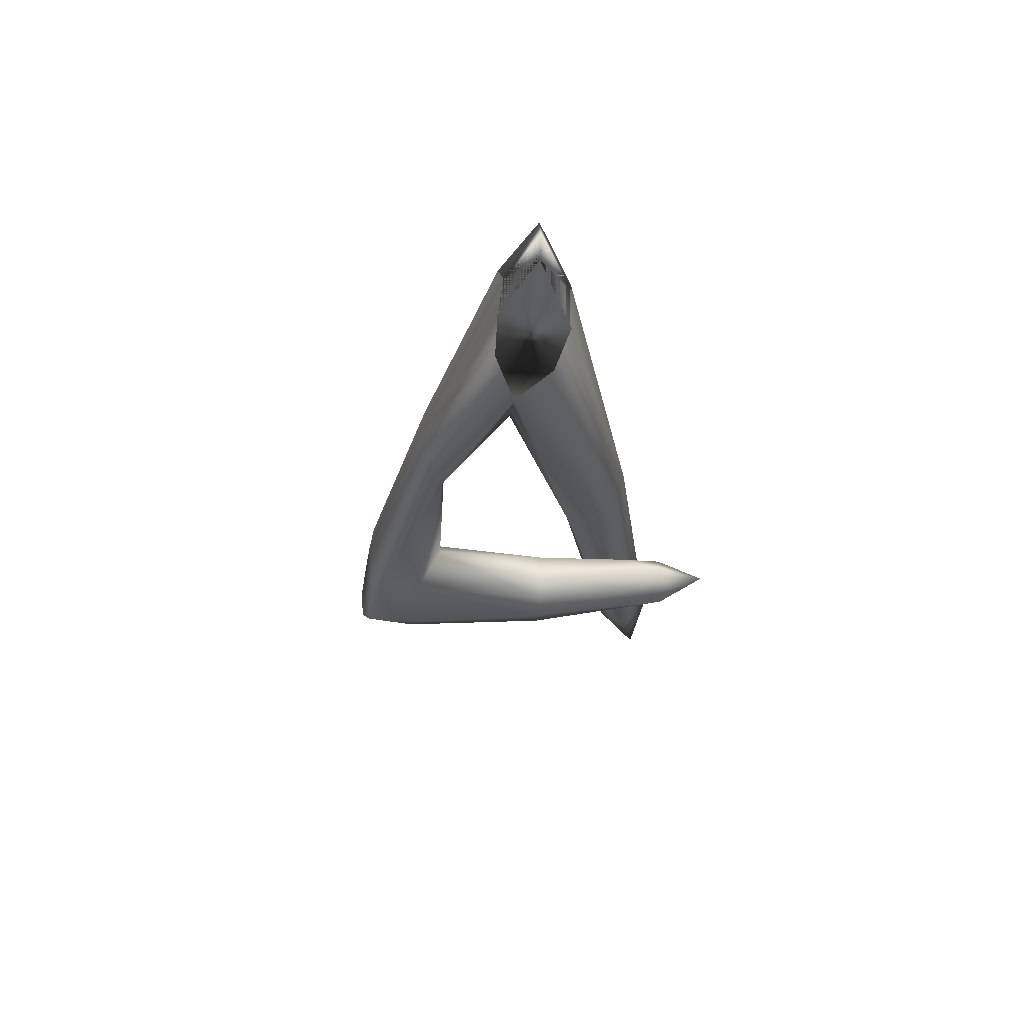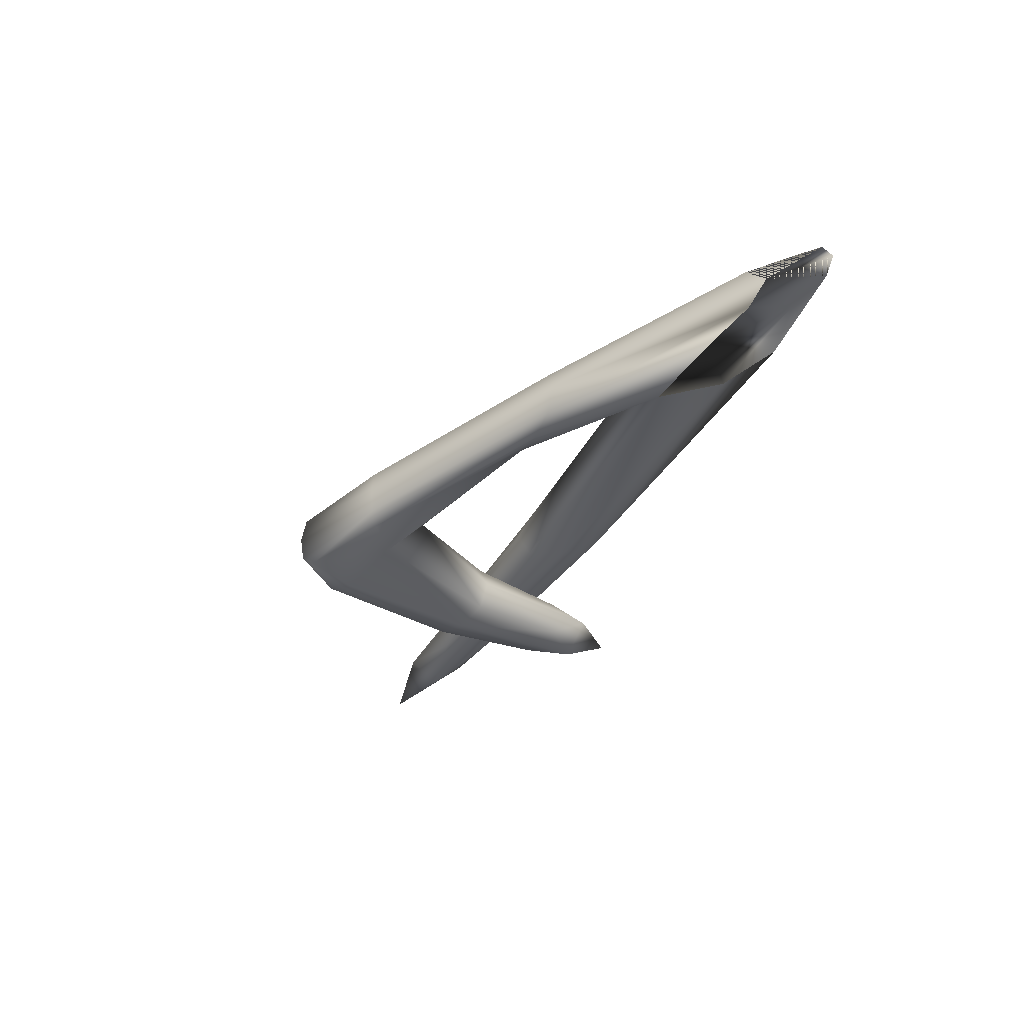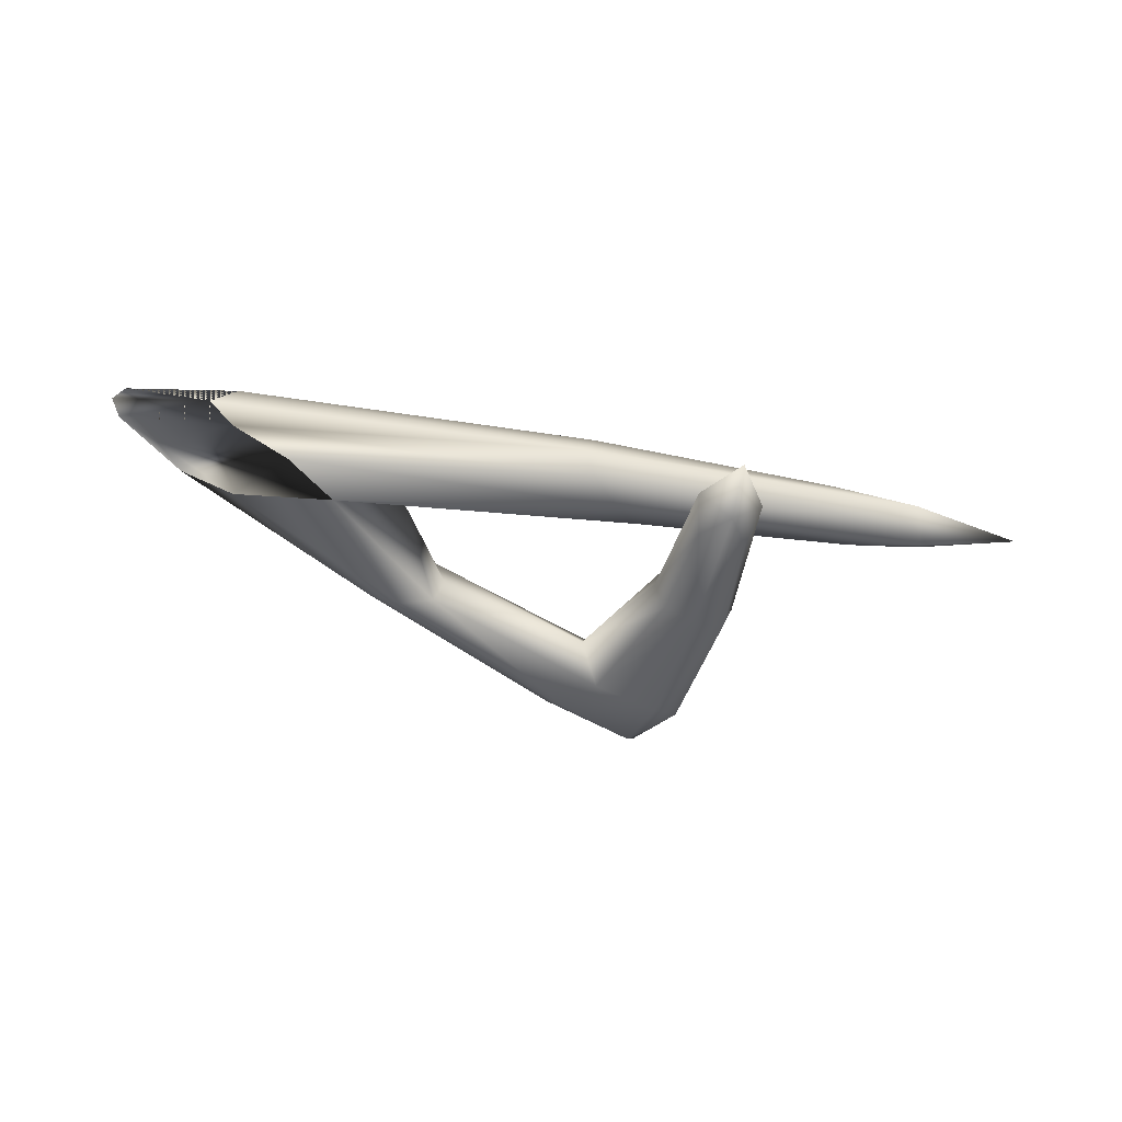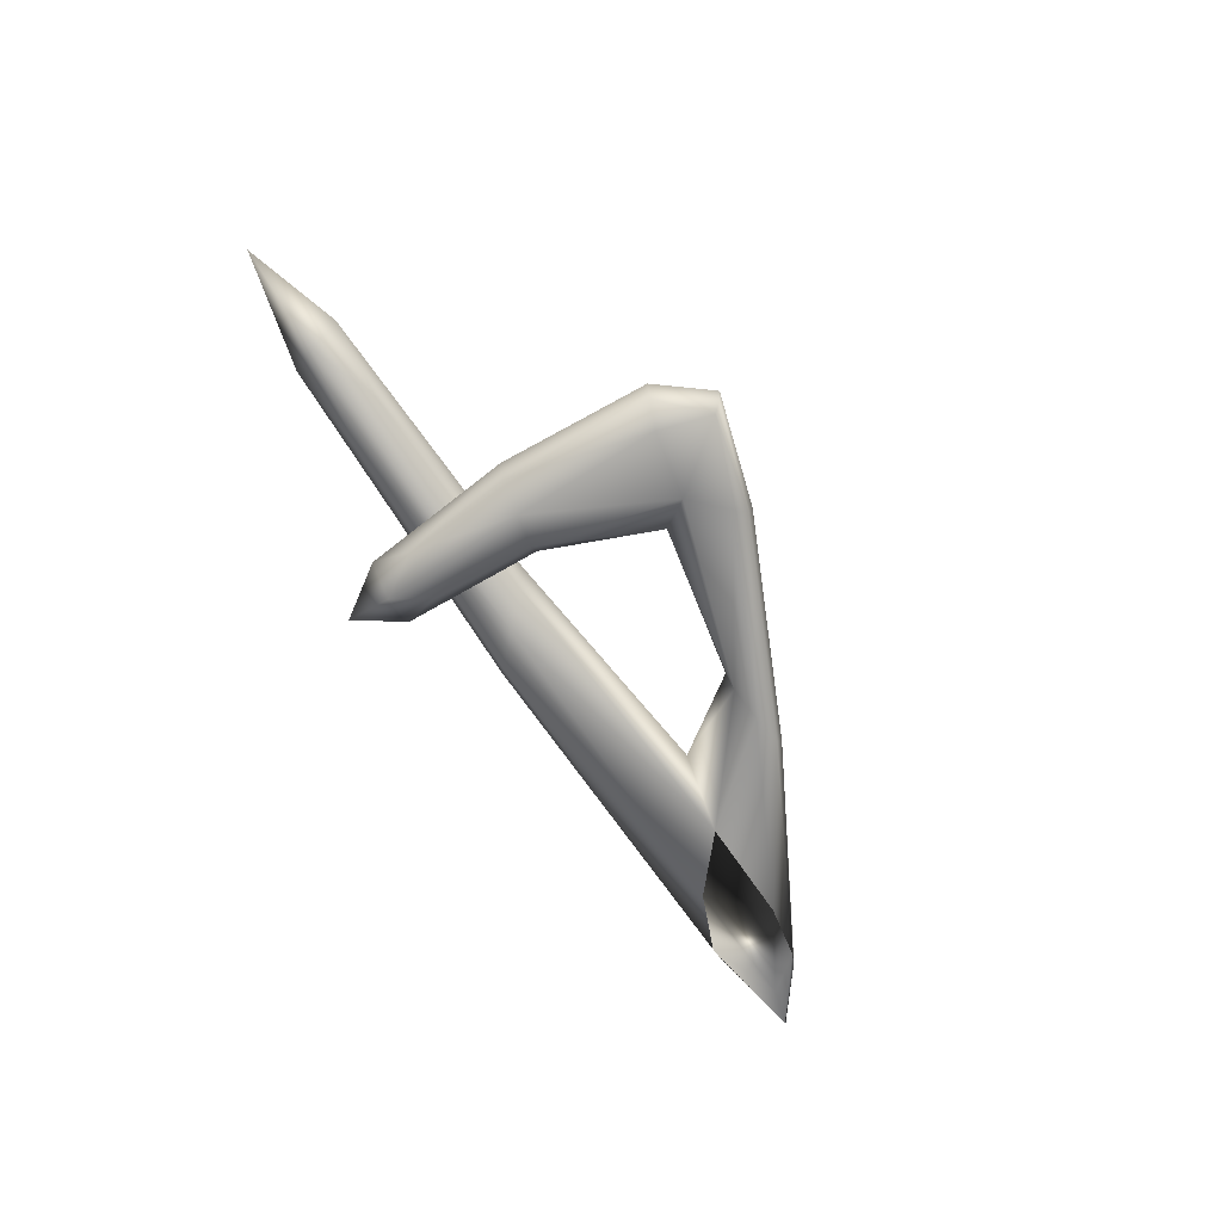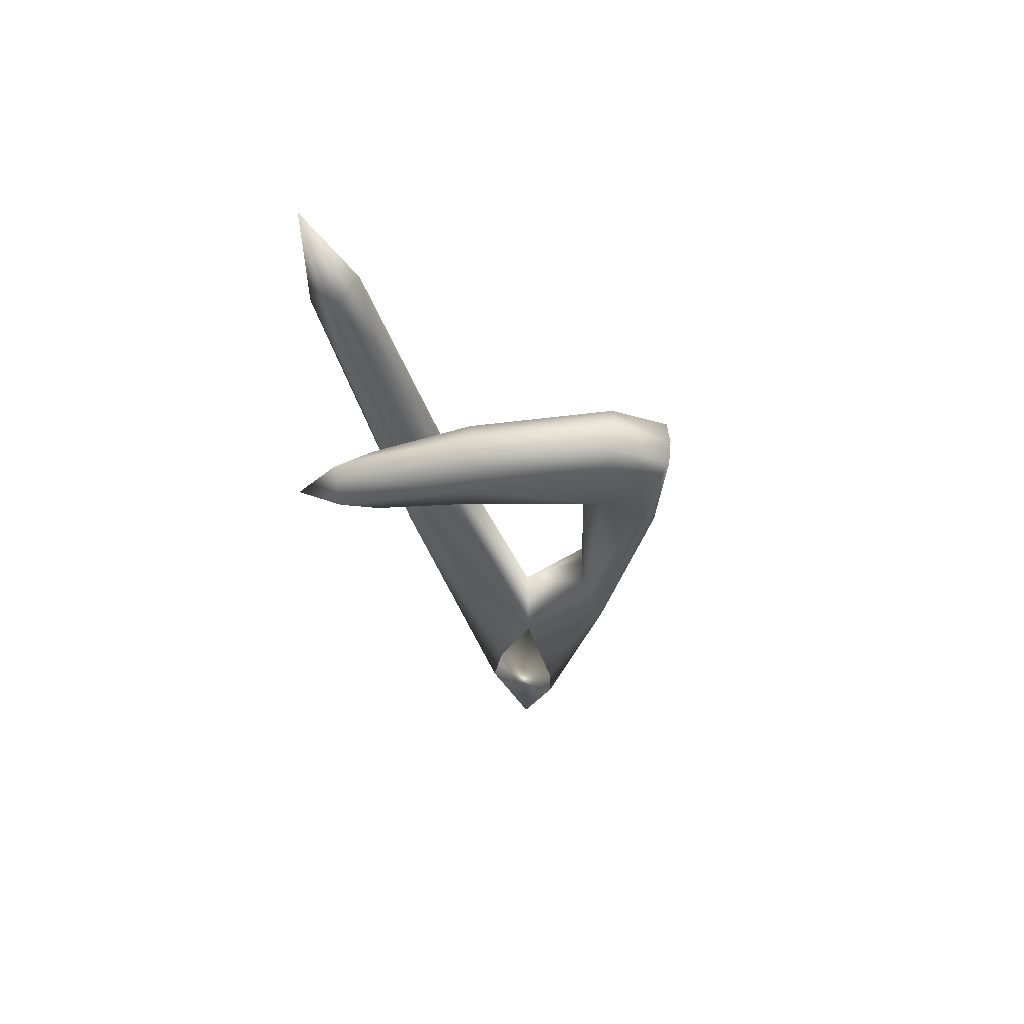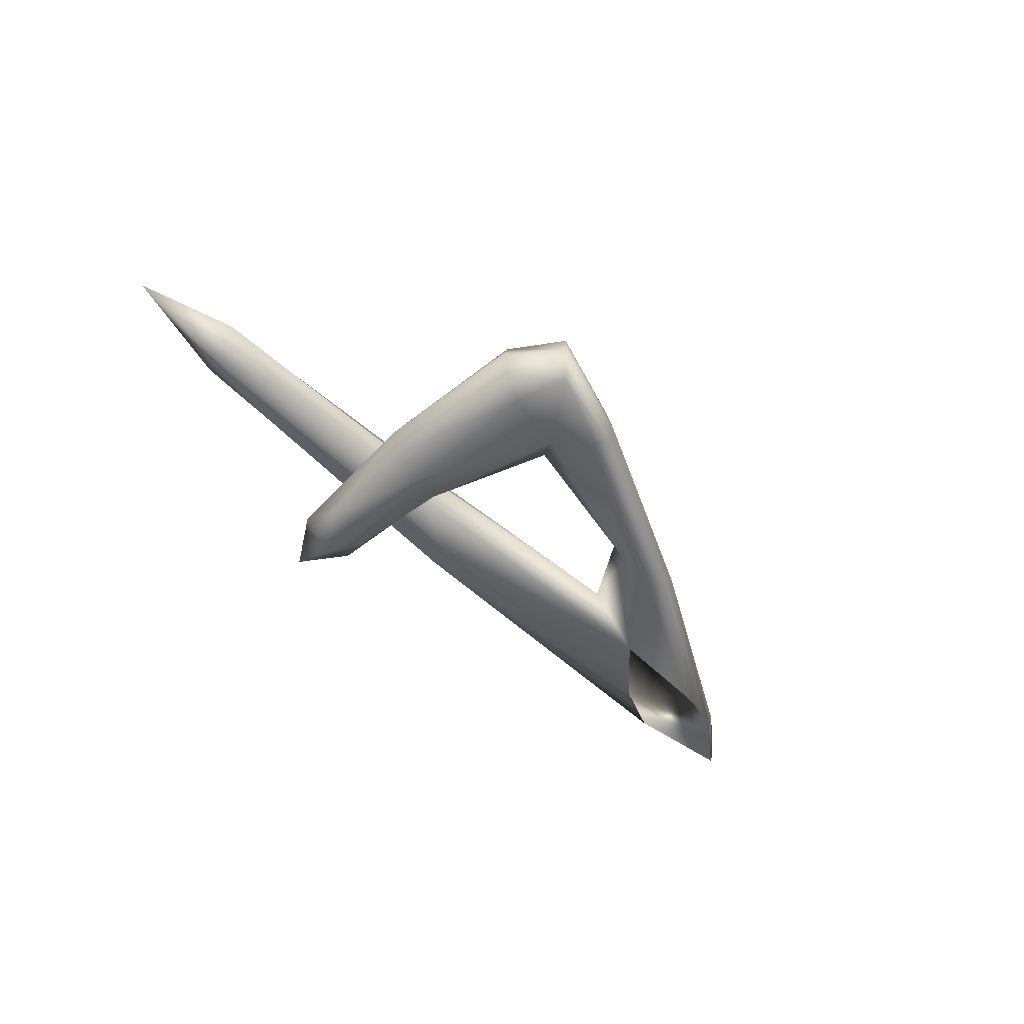
<metadata>
{"format":"obj","ext":"obj","renderer":"f3d","projection":"perspective","resolution":1024,"background":"white","views":[{"elev":-27.4,"azim":99.0,"up":"+Y"},{"elev":-39.3,"azim":60.6,"up":"+Y"},{"elev":-43.5,"azim":168.3,"up":"+Y"},{"elev":-75.2,"azim":-55.9,"up":"+Y"},{"elev":-36.6,"azim":-75.6,"up":"+Y"},{"elev":-55.2,"azim":-45.3,"up":"+Y"}]}
</metadata>
<code>
o Cube
v -0.4691 -0.3559 0.1374
v -0.4009 -0.3559 0.7137
v 0.3784 -0.2559 0.3395
v 1.134 -0.1559 -0.07822
v -0.1812 -0.1559 -0.09317
v 1.278 -0.2559 -0.1266
v -0.07338 -0.2559 -0.2048
v -1.424 -0.2559 -0.09412
v -0.289 -0.2559 0.01846
v 1.278 -0.2559 -0.1266
v 0.5049 -0.3559 0.3505
v 0.252 -0.3559 0.3285
v -0.4301 -0.4559 0.7512
v -0.3433 -0.4559 0.1091
v -0.4709 -0.4559 -0.4201
v -0.5949 -0.4559 0.1657
v -0.4691 -0.5559 0.1374
v -0.4009 -0.5559 0.7137
v 0.3784 -0.4559 0.3395
v 1.134 -0.3559 -0.07822
v -0.1812 -0.3559 -0.09317
v -0.4512 -0.3559 0.5602
v 0.2836 -0.2809 0.3313
v -0.3748 -0.3809 0.1161
v -0.1582 -0.3309 0.6107
v -0.194 -0.4309 0.4287
v -0.4228 -0.3809 0.7418
v -0.5634 -0.3809 0.1586
v -0.5524 -0.4559 0.6048
v -0.262 -0.1809 -0.009444
v 0.7692 -0.1559 -0.08896
v 0.9091 -0.1809 0.05738
v 0.4139 -0.2809 0.09598
v -1.114 -0.1809 -0.09388
v -1.14 -0.2559 -0.009683
v -0.1003 -0.1809 -0.1769
v -1.087 -0.2559 -0.1781
v -0.4704 -0.3809 -0.2807
v -0.3757 -0.4559 -0.288
v 1.249 -0.1959 -0.1169
v 1.007 -0.2559 -0.1727
v 0.4733 -0.2809 0.3477
v 1.123 -0.2759 -0.000619
v -0.1153 -0.4309 0.651
v -0.5652 -0.4559 -0.2735
v -0.4704 -0.5309 -0.2807
v -0.5634 -0.5309 0.1586
v 0.4733 -0.4309 0.3477
v -0.4228 -0.5309 0.7418
v -0.1582 -0.5309 0.6107
v 1.249 -0.3159 -0.1169
v 0.9091 -0.3809 0.05738
v -0.3748 -0.5309 0.1161
v -0.1003 -0.3309 -0.1769
v 0.7692 -0.3559 -0.08896
v -1.114 -0.3309 -0.09388
v -0.262 -0.3309 -0.009445
v 0.2836 -0.4309 0.3313
v -0.4512 -0.5559 0.5602
v -0.2568 -0.3559 0.5178
v -0.5271 -0.3809 0.5937
v 0.625 -0.1879 0.04858
v -0.9078 -0.2003 -0.03147
v -0.8359 -0.2003 -0.1559
v -0.4 -0.4003 -0.1818
v 0.9341 -0.1834 -0.1605
v 1.063 -0.2059 0.0251
v -0.126 -0.3559 0.641
v -0.5401 -0.4003 -0.1628
v -0.5401 -0.5114 -0.1628
v -0.126 -0.5059 0.641
v 1.063 -0.3509 0.0251
v -0.4 -0.5114 -0.1818
v 0.9341 -0.3284 -0.1605
v -0.8359 -0.3115 -0.1559
v -0.9078 -0.3115 -0.03147
v 0.625 -0.3559 0.04858
v -0.5271 -0.5309 0.5937
v -0.2568 -0.5239 0.5178
f 1 22 60
f 1 24 65
f 1 38 69
f 28 61 22
f 2 25 60
f 2 22 61
f 2 27 68
f 23 60 25
f 3 25 68
f 42 67 32
f 3 32 62
f 31 62 32
f 4 32 67
f 4 40 66
f 5 30 62
f 31 66 36
f 5 36 64
f 5 34 63
f 40 67 43
f 43 72 51
f 51 74 41
f 41 66 40
f 7 36 66
f 7 41 74
f 7 54 75
f 7 37 64
f 34 64 37
f 37 75 56
f 56 76 35
f 35 63 34
f 9 30 63
f 9 35 76
f 57 77 33
f 33 62 30
f 43 67 40
f 40 66 41
f 41 74 51
f 51 72 43
f 42 68 44
f 44 71 48
f 11 48 72
f 11 43 67
f 23 62 33
f 33 77 58
f 58 79 26
f 26 60 23
f 13 27 61
f 13 29 78
f 13 49 71
f 44 68 27
f 24 60 26
f 26 79 53
f 14 53 73
f 14 39 65
f 38 65 39
f 39 73 46
f 46 70 45
f 45 69 38
f 16 28 69
f 16 45 70
f 16 47 78
f 16 29 61
f 17 53 79
f 59 78 47
f 17 47 70
f 17 46 73
f 18 59 79
f 18 50 71
f 18 49 78
f 50 79 58
f 19 58 77
f 52 72 48
f 19 48 71
f 55 77 52
f 20 52 72
f 20 51 74
f 21 55 77
f 21 57 76
f 21 56 75
f 54 74 55
f 24 1 60
f 38 1 65
f 28 1 69
f 1 28 22
f 22 2 60
f 27 2 61
f 25 2 68
f 3 23 25
f 42 3 68
f 3 42 32
f 23 3 62
f 4 31 32
f 40 4 67
f 31 4 66
f 31 5 62
f 5 31 36
f 34 5 64
f 30 5 63
f 6 40 43
f 6 43 51
f 6 51 41
f 6 41 40
f 41 7 66
f 54 7 74
f 37 7 75
f 36 7 64
f 8 34 37
f 8 37 56
f 8 56 35
f 8 35 34
f 35 9 63
f 57 9 76
f 9 57 33
f 9 33 30
f 10 43 40
f 10 40 41
f 10 41 51
f 10 51 43
f 11 42 44
f 11 44 48
f 43 11 72
f 42 11 67
f 12 23 33
f 12 33 58
f 12 58 26
f 12 26 23
f 29 13 61
f 49 13 78
f 44 13 71
f 13 44 27
f 14 24 26
f 14 26 53
f 39 14 73
f 24 14 65
f 15 38 39
f 15 39 46
f 15 46 45
f 15 45 38
f 45 16 69
f 47 16 70
f 29 16 78
f 28 16 61
f 59 17 79
f 17 59 47
f 46 17 70
f 53 17 73
f 50 18 79
f 49 18 71
f 59 18 78
f 19 50 58
f 52 19 77
f 19 52 48
f 50 19 71
f 20 55 52
f 51 20 72
f 55 20 74
f 57 21 77
f 56 21 76
f 54 21 75
f 21 54 55

</code>
